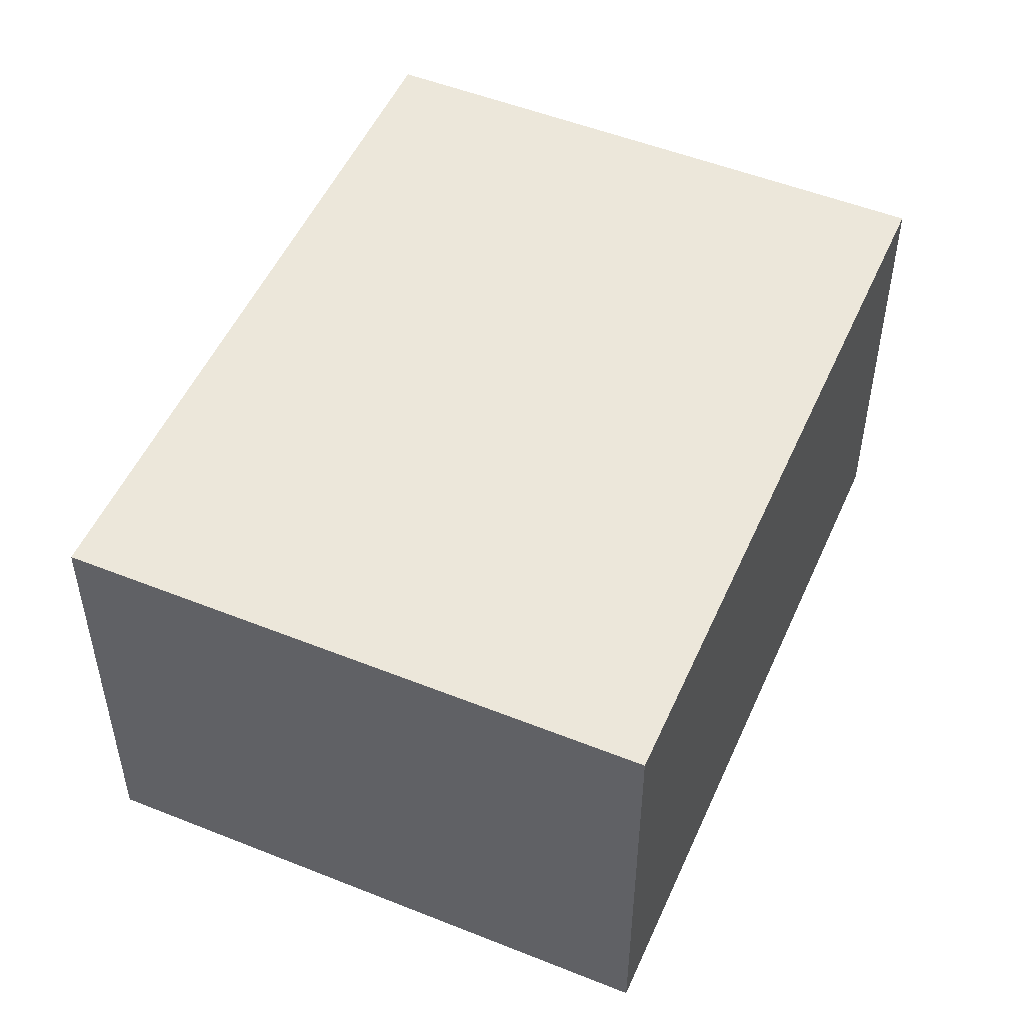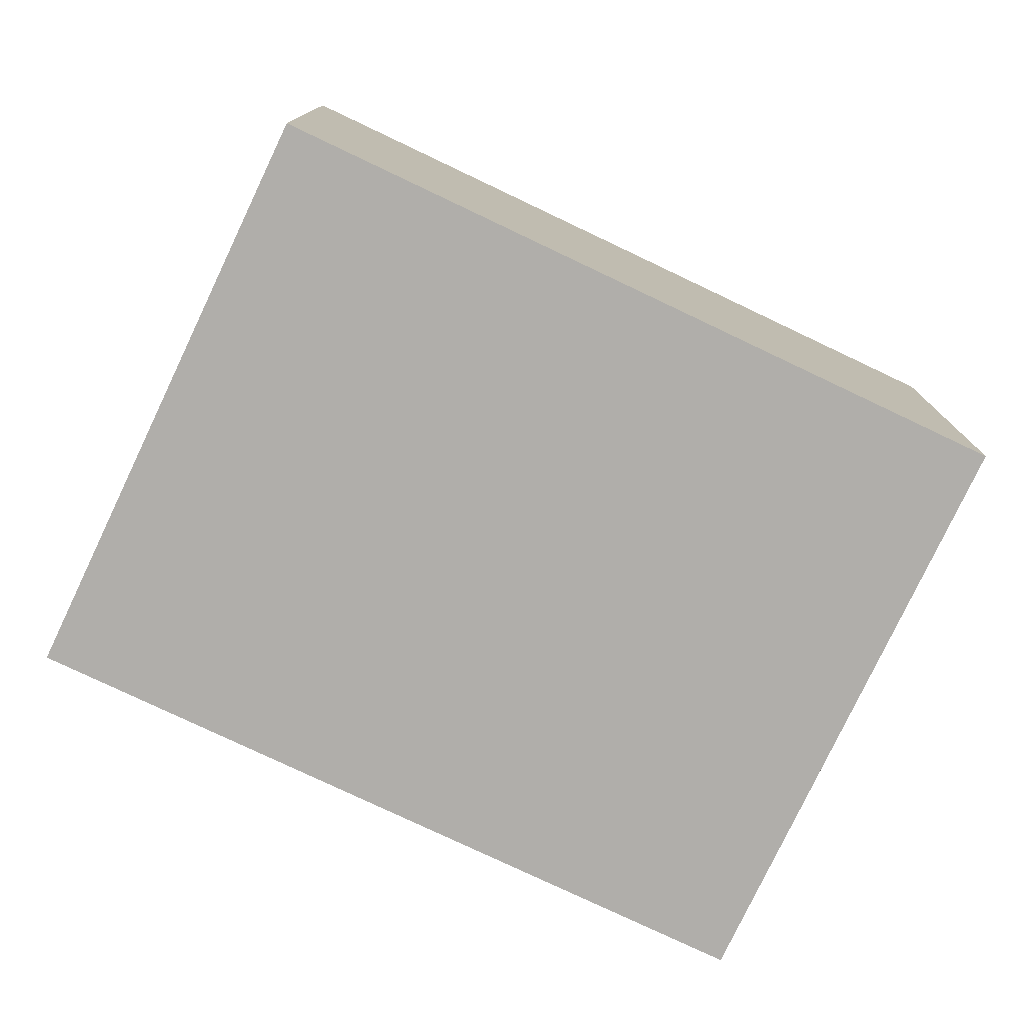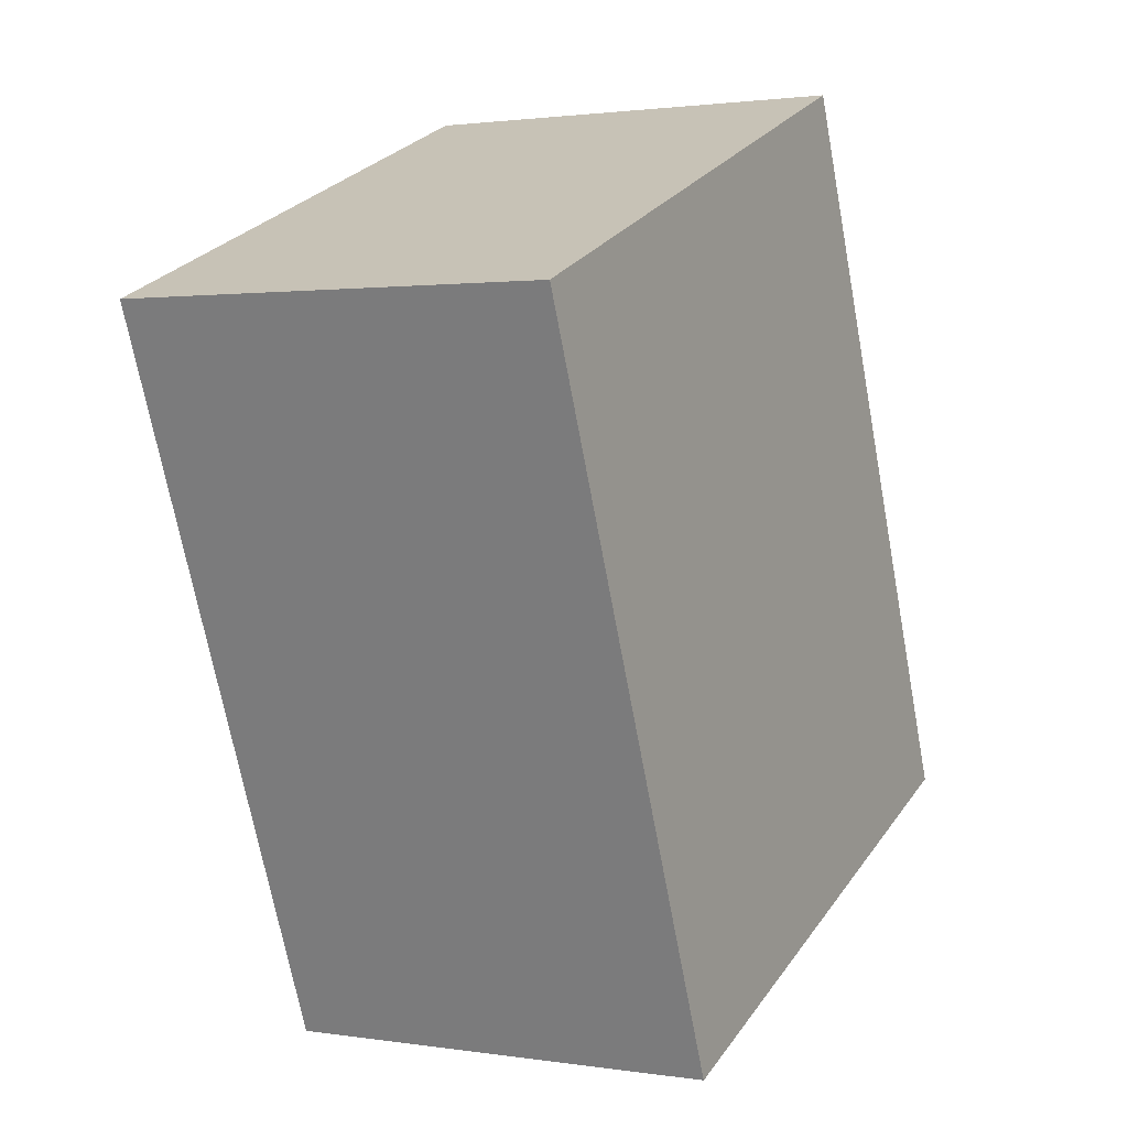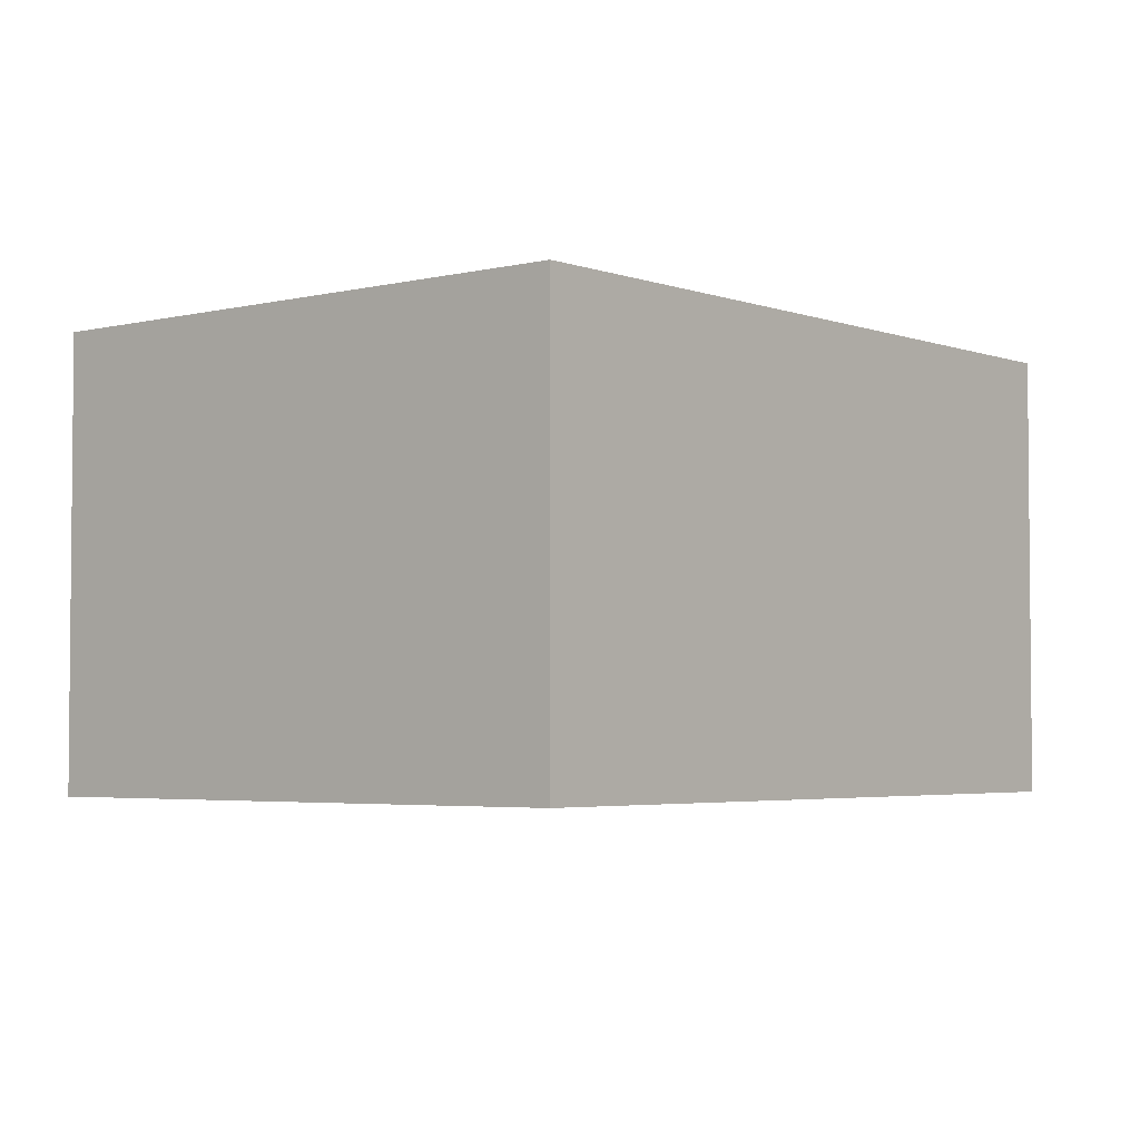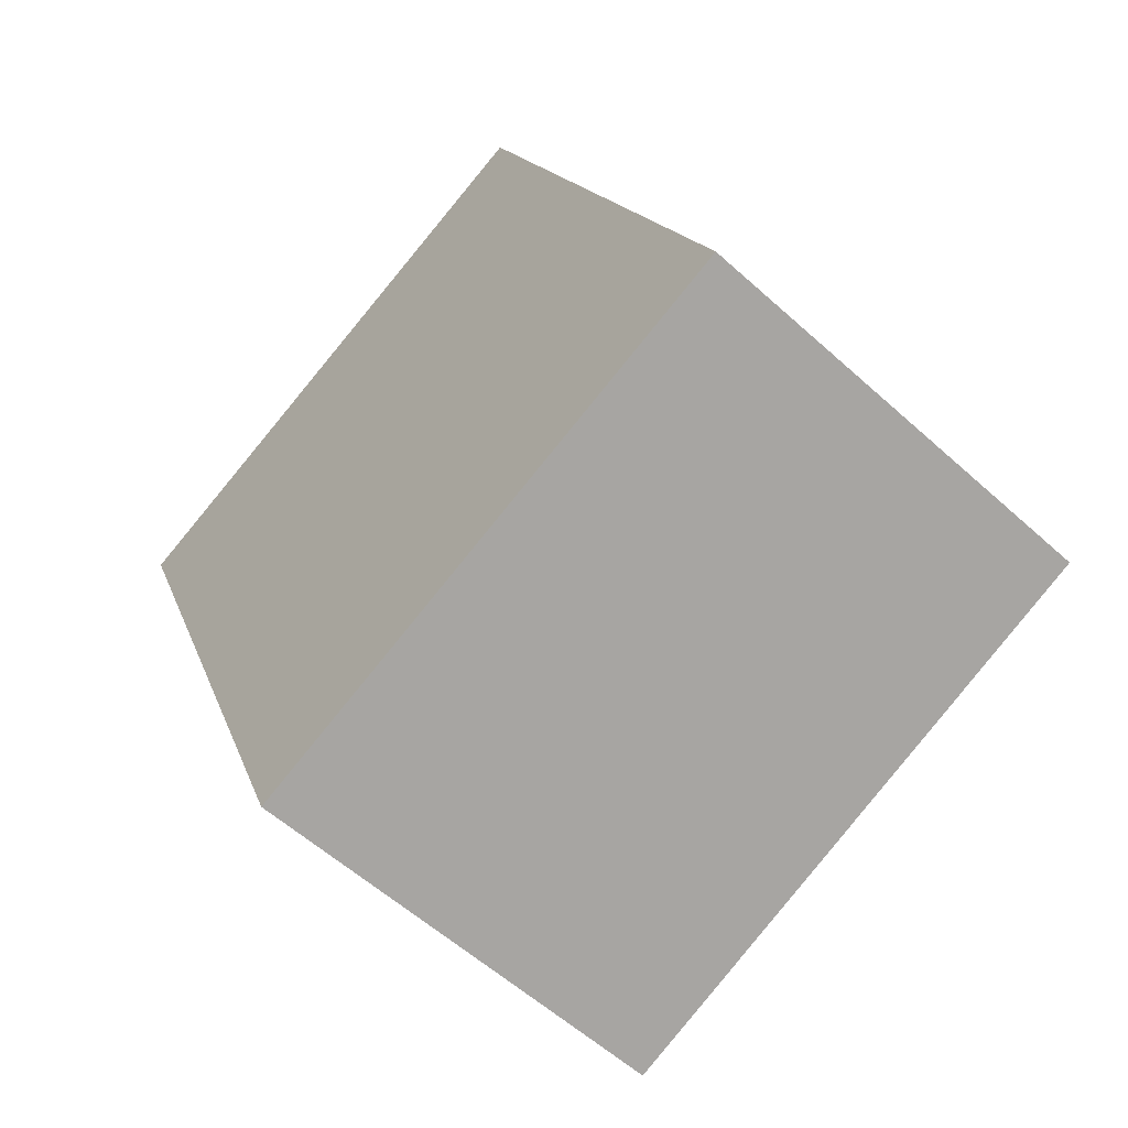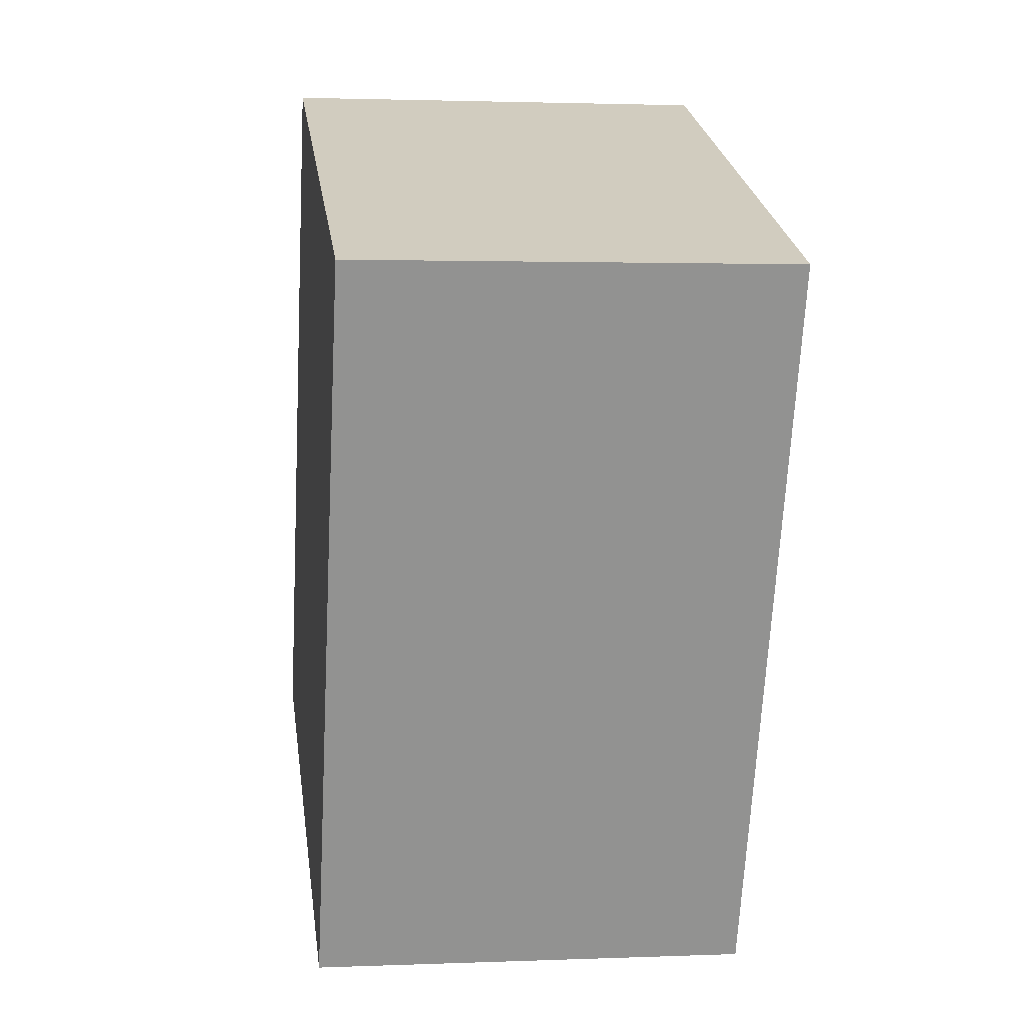
<metadata>
{"format":"obj","ext":"obj","renderer":"f3d","projection":"perspective","resolution":1024,"background":"white","views":[{"elev":51.3,"azim":-178.4,"up":"+Y"},{"elev":-77.9,"azim":42.7,"up":"+Y"},{"elev":1.7,"azim":-60.8,"up":"+Z"},{"elev":-3.6,"azim":-162.2,"up":"+Y"},{"elev":-57.9,"azim":46.9,"up":"+Z"},{"elev":2.1,"azim":-98.1,"up":"+Z"}]}
</metadata>
<code>
v  2.71 2.169 1.089
v  1.404 2.169 -3.492
v  0 2.169 1.328e-16
v  4.113 2.169 -2.402
v  1.404 2.138e-16 -3.492
v  0 0 0
v  2.71 -6.668e-17 1.089
v  4.113 1.471e-16 -2.402
g defaultobject
f 1 2 3
f 2 1 4
f 5 3 2
f 3 5 6
f 6 1 3
f 1 6 7
f 7 4 1
f 4 7 8
f 8 2 4
f 2 8 5
f 8 6 5
f 6 8 7

</code>
